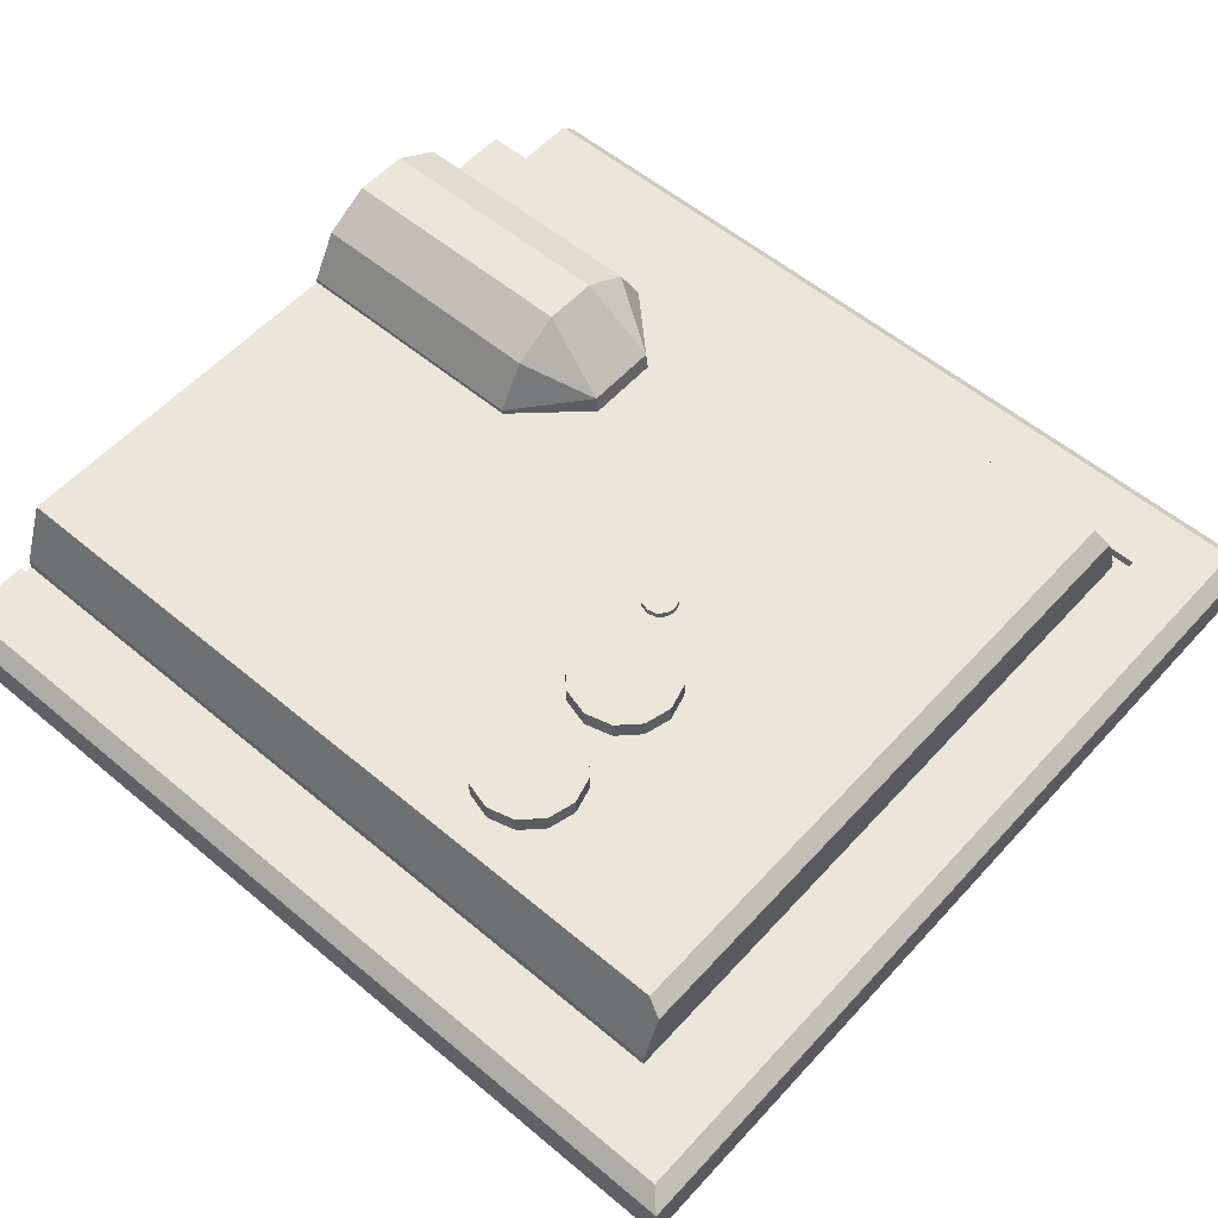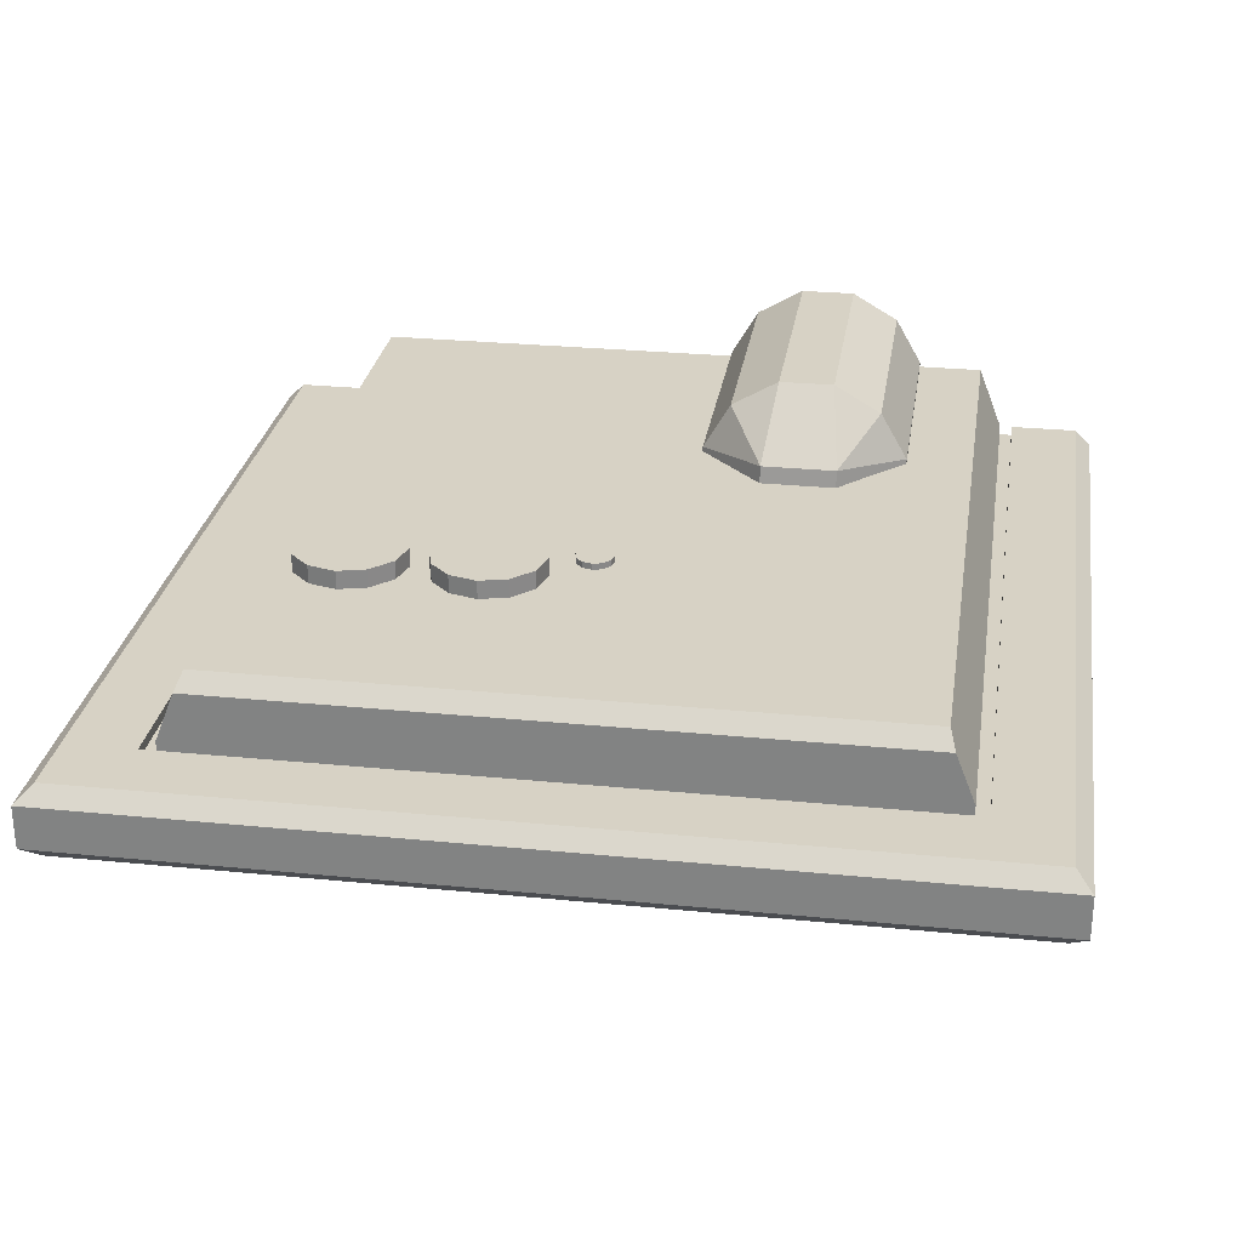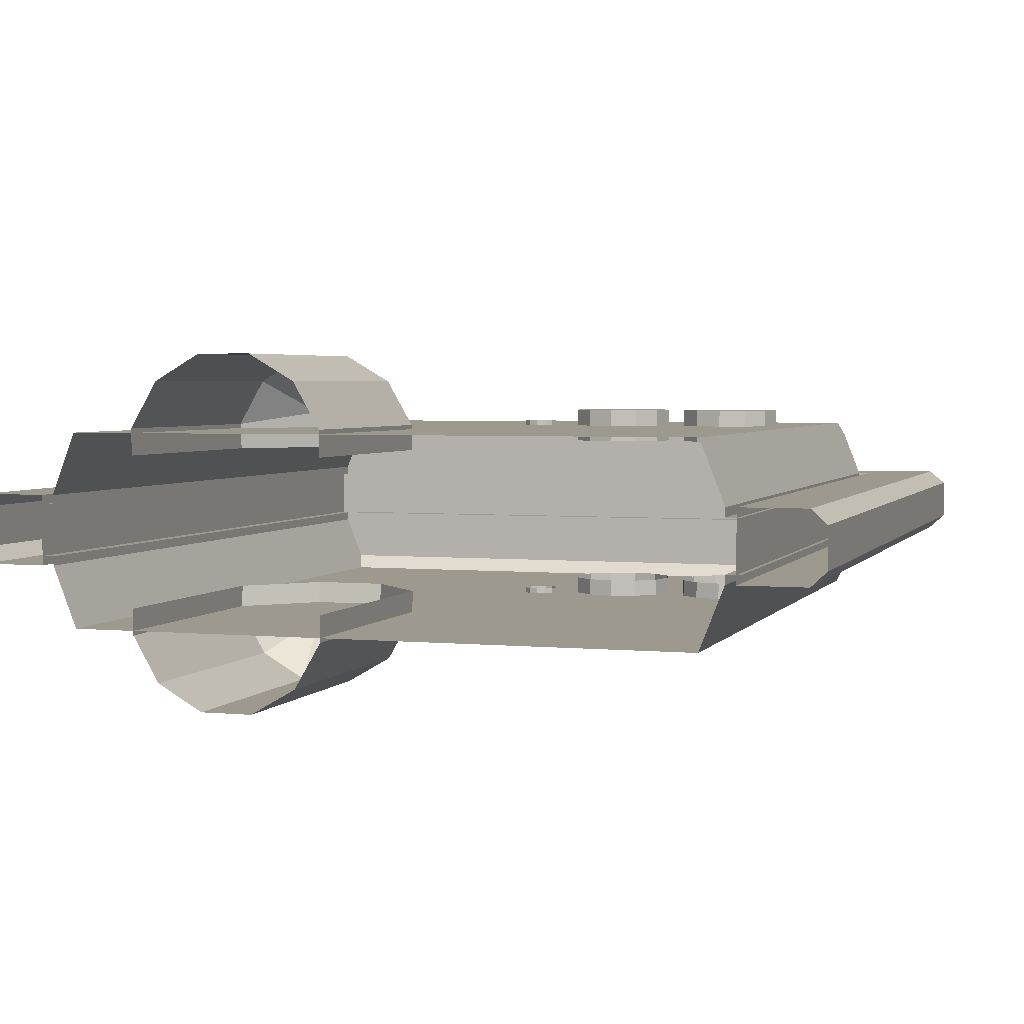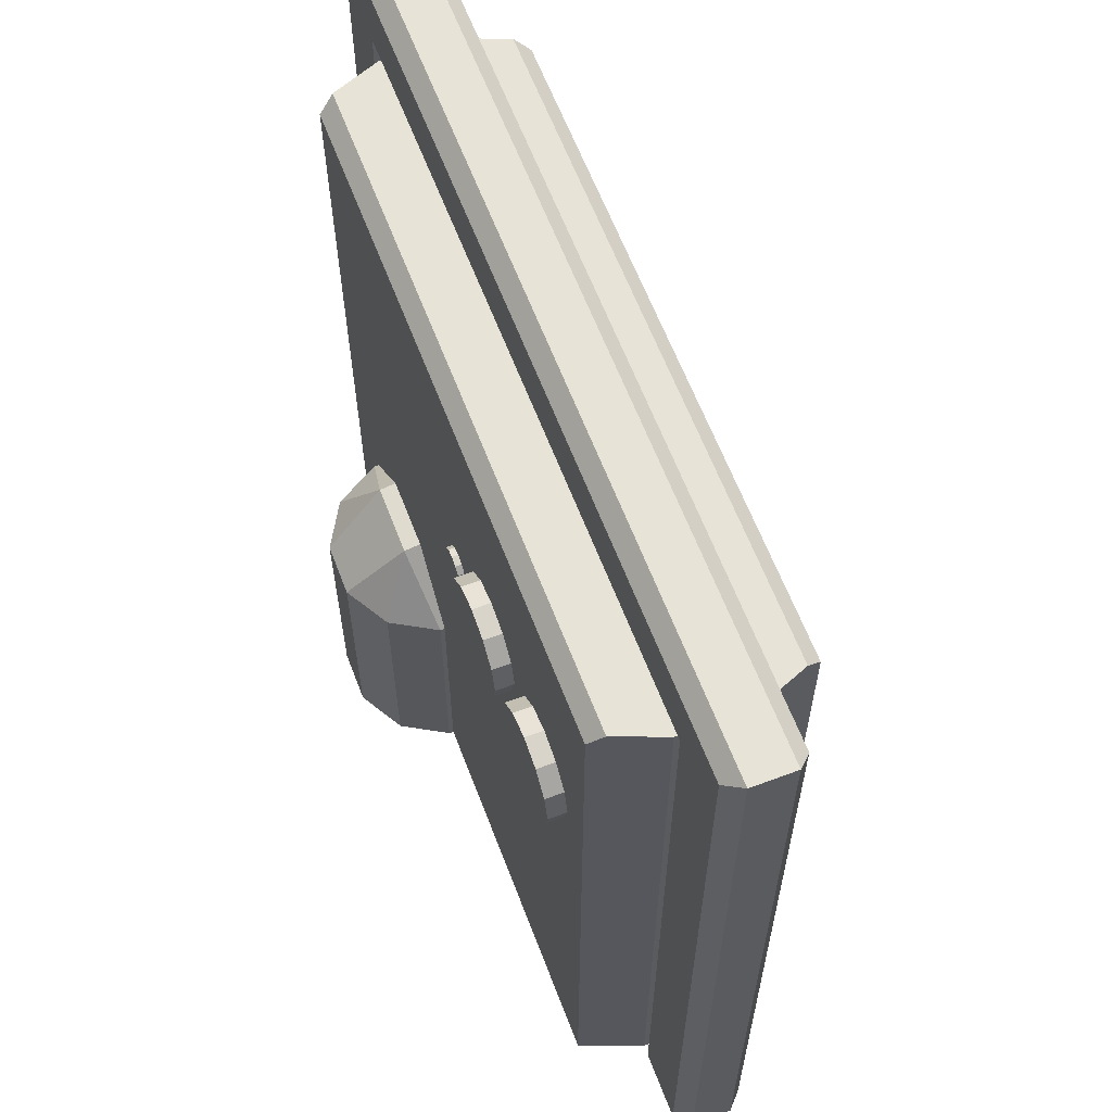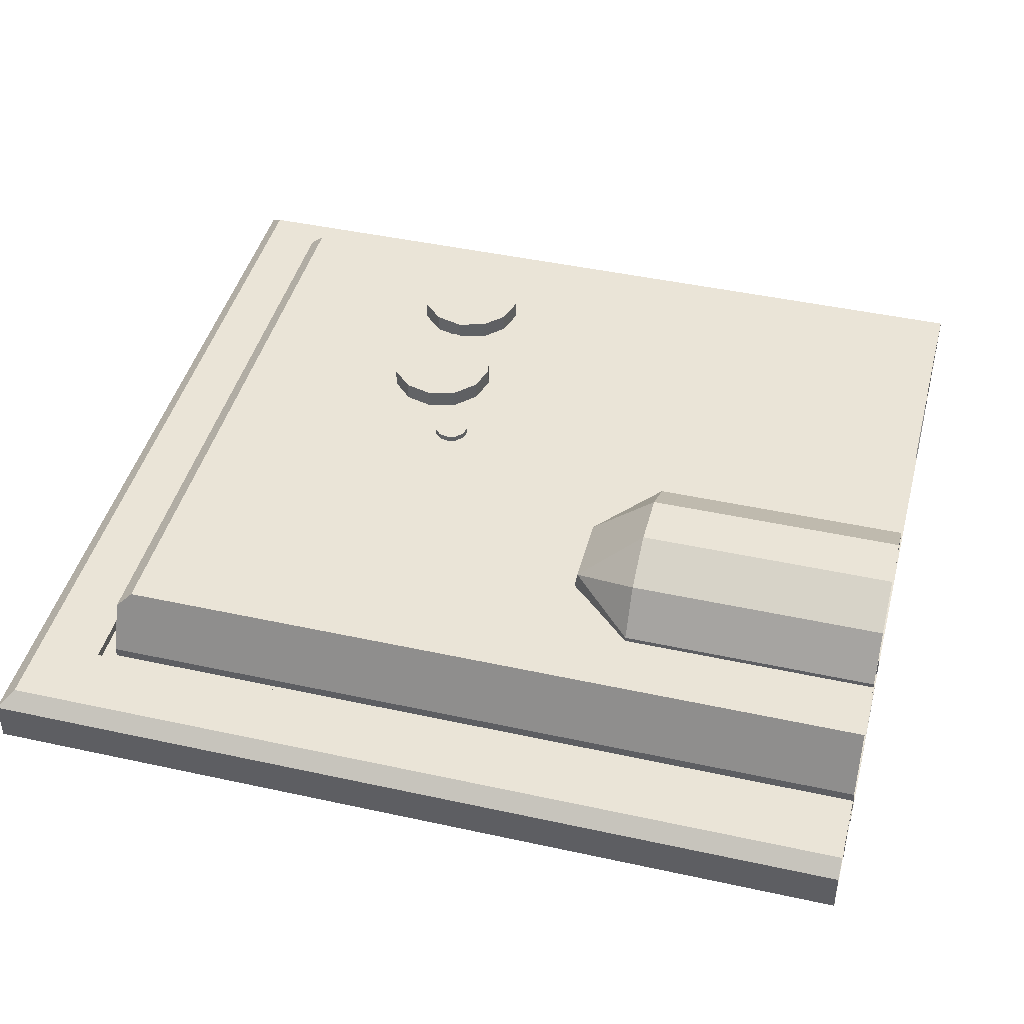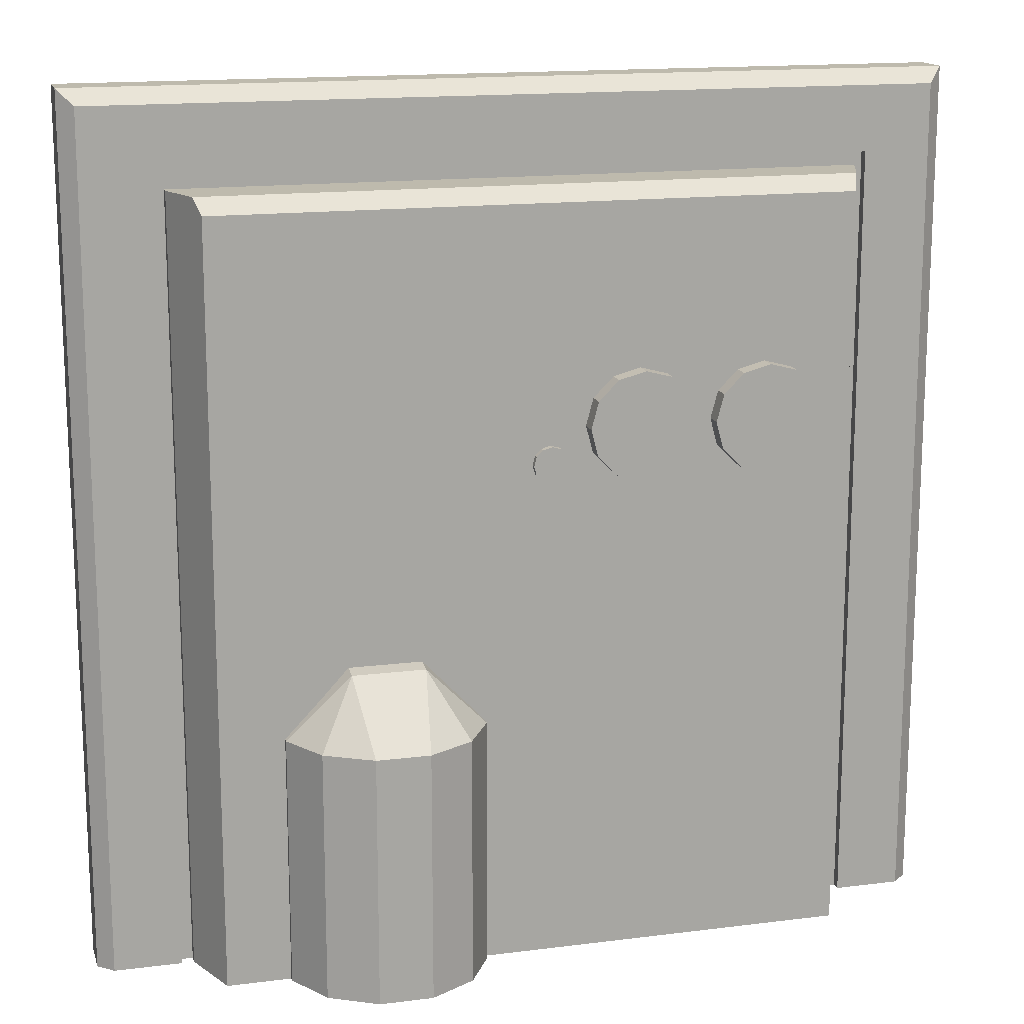
<metadata>
{"format":"obj","ext":"obj","renderer":"f3d","projection":"perspective","resolution":1024,"background":"white","views":[{"elev":55.9,"azim":131.4,"up":"+Z"},{"elev":27.6,"azim":-171.3,"up":"+Z"},{"elev":3.4,"azim":17.9,"up":"+Z"},{"elev":62.4,"azim":69.1,"up":"+Y"},{"elev":43.8,"azim":-75.5,"up":"+Z"},{"elev":15.4,"azim":-15.0,"up":"+Y"}]}
</metadata>
<code>
o Wall_Blue_Greeblies
v 1.64 3.633 0.1191
v 1.64 3.565 0.1191
v 1.573 3.565 0.1191
v -1.625 3.633 0.1191
v -1.625 3.565 0.1191
v -1.564 3.565 0.1191
v -1.625 0 0.1191
v -1.564 0 0.1191
v -1.564 0 0.1621
v -1.452 0 0.449
v -1.452 3.493 0.449
v -1.479 3.565 0.3809
v 1.461 3.493 0.449
v 1.488 3.565 0.3809
v 1.461 0 0.449
v 1.573 0 0.1621
v 1.573 0 0.1191
v 1.64 0 0.1191
v 1.573 3.565 0.1621
v -1.564 3.565 0.1621
v 0.4684 2.749 0.3684
v 0.5934 2.715 0.3684
v 0.4684 2.749 0.5314
v 0.3434 2.715 0.3684
v 0.2519 2.624 0.3684
v 0.3434 2.715 0.5314
v 0.2519 2.624 0.5314
v 0.2184 2.499 0.5314
v 0.2519 2.374 0.5314
v 0.2184 2.499 0.3684
v 0.2519 2.374 0.3684
v 0.3434 2.282 0.3684
v 0.4684 2.249 0.3684
v 0.3434 2.282 0.5314
v 0.4684 2.249 0.5314
v 0.5934 2.282 0.5314
v 0.685 2.374 0.5314
v 0.5934 2.282 0.3684
v 0.685 2.374 0.3684
v 0.7184 2.499 0.3684
v 0.685 2.624 0.3684
v 0.7184 2.499 0.5314
v 0.685 2.624 0.5314
v 0.5934 2.715 0.5314
v 1.05 2.749 0.3684
v 1.175 2.715 0.3684
v 1.05 2.749 0.5314
v 0.9252 2.715 0.3684
v 0.8337 2.624 0.3684
v 0.9252 2.715 0.5314
v 0.8337 2.624 0.5314
v 0.8002 2.499 0.5314
v 0.8337 2.374 0.5314
v 0.8002 2.499 0.3684
v 0.8337 2.374 0.3684
v 0.9252 2.282 0.3684
v 1.05 2.249 0.3684
v 0.9252 2.282 0.5314
v 1.05 2.249 0.5314
v 1.175 2.282 0.5314
v 1.267 2.374 0.5314
v 1.175 2.282 0.3684
v 1.267 2.374 0.3684
v 1.3 2.499 0.3684
v 1.267 2.624 0.3684
v 1.3 2.499 0.5314
v 1.267 2.624 0.5314
v 1.175 2.715 0.5314
v 0.05613 2.419 0.423
v 0.09738 2.408 0.423
v 0.05613 2.419 0.4768
v 0.01488 2.408 0.423
v -0.01532 2.377 0.423
v 0.01488 2.408 0.4768
v -0.01532 2.377 0.4768
v -0.02637 2.336 0.4768
v -0.01532 2.295 0.4768
v -0.02637 2.336 0.423
v -0.01532 2.295 0.423
v 0.01488 2.265 0.423
v 0.05613 2.254 0.423
v 0.01488 2.265 0.4768
v 0.05613 2.254 0.4768
v 0.09738 2.265 0.4768
v 0.1276 2.295 0.4768
v 0.09738 2.265 0.423
v 0.1276 2.295 0.423
v 0.1386 2.336 0.423
v 0.1276 2.377 0.423
v 0.1386 2.336 0.4768
v 0.1276 2.377 0.4768
v 0.09738 2.408 0.4768
v -0.2436 -1.5e-05 0.4698
v -0.2436 -1.5e-05 0.3471
v -0.2436 1.156 0.4698
v -0.3663 -1.5e-05 0.6824
v -0.3663 1.156 0.6824
v -0.5788 -1.5e-05 0.8051
v -0.5788 1.156 0.8051
v -0.8243 -1.5e-05 0.8051
v -0.8243 1.156 0.8051
v -1.037 -1.5e-05 0.6824
v -1.037 1.156 0.6824
v -1.16 -1.5e-05 0.4698
v -1.16 1.156 0.4698
v -1.16 -1.5e-05 0.3471
v -1.16 1.167 0.3471
v -0.8692 1.482 0.3471
v -0.8692 1.455 0.5257
v -0.5339 1.482 0.3471
v -0.5339 1.455 0.5257
v -0.2436 1.167 0.3471
v 1.64 3.633 -0.1191
v 1.64 3.565 -0.1191
v 1.573 3.565 -0.1191
v -1.564 3.633 -0.1191
v -1.625 3.633 -0.1191
v -1.625 3.565 -0.1191
v -1.564 3.565 -0.1191
v -1.625 0 -0.1191
v -1.564 0 -0.1191
v -1.564 0 -0.1621
v -1.452 0 -0.449
v -1.452 3.493 -0.449
v -1.479 3.565 -0.3809
v 1.461 3.493 -0.449
v 1.488 3.565 -0.3809
v 1.461 0 -0.449
v 1.573 0 -0.1621
v 1.573 0 -0.1191
v 1.64 0 -0.1191
v 1.573 3.565 -0.1621
v 1.573 3.633 -0.1191
v -1.564 3.565 -0.1621
v 0.4684 2.749 -0.3684
v 0.5934 2.715 -0.3684
v 0.4684 2.749 -0.5314
v 0.3434 2.715 -0.3684
v 0.2519 2.624 -0.3684
v 0.3434 2.715 -0.5314
v 0.2519 2.624 -0.5314
v 0.2184 2.499 -0.5314
v 0.2519 2.374 -0.5314
v 0.2184 2.499 -0.3684
v 0.2519 2.374 -0.3684
v 0.3434 2.282 -0.3684
v 0.4684 2.249 -0.3684
v 0.3434 2.282 -0.5314
v 0.4684 2.249 -0.5314
v 0.5934 2.282 -0.5314
v 0.685 2.374 -0.5314
v 0.5934 2.282 -0.3684
v 0.685 2.374 -0.3684
v 0.7184 2.499 -0.3684
v 0.685 2.624 -0.3684
v 0.7184 2.499 -0.5314
v 0.685 2.624 -0.5314
v 0.5934 2.715 -0.5314
v 1.05 2.749 -0.3684
v 1.175 2.715 -0.3684
v 1.05 2.749 -0.5314
v 0.9252 2.715 -0.3684
v 0.8337 2.624 -0.3684
v 0.9252 2.715 -0.5314
v 0.8337 2.624 -0.5314
v 0.8002 2.499 -0.5314
v 0.8337 2.374 -0.5314
v 0.8002 2.499 -0.3684
v 0.8337 2.374 -0.3684
v 0.9252 2.282 -0.3684
v 1.05 2.249 -0.3684
v 0.9252 2.282 -0.5314
v 1.05 2.249 -0.5314
v 1.175 2.282 -0.5314
v 1.267 2.374 -0.5314
v 1.175 2.282 -0.3684
v 1.267 2.374 -0.3684
v 1.3 2.499 -0.3684
v 1.267 2.624 -0.3684
v 1.3 2.499 -0.5314
v 1.267 2.624 -0.5314
v 1.175 2.715 -0.5314
v 0.05613 2.419 -0.423
v 0.09738 2.408 -0.423
v 0.05613 2.419 -0.4768
v 0.01488 2.408 -0.423
v -0.01532 2.377 -0.423
v 0.01488 2.408 -0.4768
v -0.01532 2.377 -0.4768
v -0.02637 2.336 -0.4768
v -0.01532 2.295 -0.4768
v -0.02637 2.336 -0.423
v -0.01532 2.295 -0.423
v 0.01488 2.265 -0.423
v 0.05613 2.254 -0.423
v 0.01488 2.265 -0.4768
v 0.05613 2.254 -0.4768
v 0.09738 2.265 -0.4768
v 0.1276 2.295 -0.4768
v 0.09738 2.265 -0.423
v 0.1276 2.295 -0.423
v 0.1386 2.336 -0.423
v 0.1276 2.377 -0.423
v 0.1386 2.336 -0.4768
v 0.1276 2.377 -0.4768
v 0.09738 2.408 -0.4768
v -0.2436 -1.5e-05 -0.4698
v -0.2436 -1.5e-05 -0.3471
v -0.2436 1.156 -0.4698
v -0.3663 -1.5e-05 -0.6824
v -0.3663 1.156 -0.6824
v -0.5788 -1.5e-05 -0.8051
v -0.5788 1.156 -0.8051
v -0.8243 -1.5e-05 -0.8051
v -0.8243 1.156 -0.8051
v -1.037 -1.5e-05 -0.6824
v -1.037 1.156 -0.6824
v -1.16 -1.5e-05 -0.4698
v -1.16 1.156 -0.4698
v -1.16 -1.5e-05 -0.3471
v -1.16 1.167 -0.3471
v -0.8692 1.482 -0.3471
v -0.8692 1.455 -0.5257
v -0.5339 1.482 -0.3471
v -0.5339 1.455 -0.5257
v -0.2436 1.167 -0.3471
v -2 9e-06 0.09492
v -1.621 3.633 0.1621
v -1.929 3.633 0.1621
v -1.621 9e-06 0.1621
v -1.929 9e-06 0.1621
v -2 3.647 0.09492
v -2 4 0.09492
v -1.929 3.929 0.1621
v -2 9e-06 -0.09492
v -1.621 3.633 -0.1621
v -1.929 3.633 -0.1621
v -1.621 9e-06 -0.1621
v -1.929 9e-06 -0.1621
v -2 3.647 -0.09492
v -2 4 -0.09492
v -1.929 3.929 -0.1621
v 2 9e-06 0.09492
v 1.621 3.633 0.1621
v 1.929 3.633 0.1621
v 1.621 9e-06 0.1621
v 1.929 9e-06 0.1621
v 2 3.647 0.09492
v 2 4 0.09492
v 1.929 3.929 0.1621
v 2 9e-06 -0.09492
v 1.621 3.633 -0.1621
v 1.929 3.633 -0.1621
v 1.621 9e-06 -0.1621
v 1.929 9e-06 -0.1621
v 2 3.647 -0.09492
v 2 4 -0.09492
v 1.929 3.929 -0.1621
v -1.564 3.633 0.1191
v 1.573 3.633 0.1191
v -1.621 4 0.09492
v -1.621 4 -0.09492
v -1.621 3.929 0.1621
v -1.621 3.929 -0.1621
v 1.621 3.929 -0.1621
v 1.621 4 0.09492
v 1.621 4 -0.09492
v 1.621 3.929 0.1621
v -2 3.929 0.09492
v -2 3.929 -0.09492
v 2 3.929 0.09492
v 2 3.929 -0.09492
f 118 117 116 119
f 120 118 119 121
f 18 2 3 17
f 21 23 44 22
f 24 26 23 21
f 25 27 26 24
f 44 23 26 27 28 29 34 35 36 37 42 43
f 30 28 27 25
f 31 29 28 30
f 32 34 29 31
f 33 35 34 32
f 38 36 35 33
f 39 37 36 38
f 40 42 37 39
f 41 43 42 40
f 22 44 43 41
f 45 47 68 46
f 48 50 47 45
f 49 51 50 48
f 68 47 50 51 52 53 58 59 60 61 66 67
f 54 52 51 49
f 55 53 52 54
f 56 58 53 55
f 57 59 58 56
f 62 60 59 57
f 63 61 60 62
f 64 66 61 63
f 65 67 66 64
f 46 68 67 65
f 69 71 92 70
f 72 74 71 69
f 73 75 74 72
f 92 71 74 75 76 77 82 83 84 85 90 91
f 78 76 75 73
f 79 77 76 78
f 80 82 77 79
f 81 83 82 80
f 86 84 83 81
f 87 85 84 86
f 88 90 85 87
f 89 91 90 88
f 70 92 91 89
f 94 112 95 93
f 93 95 97 96
f 96 97 99 98
f 98 99 101 100
f 100 101 103 102
f 102 103 105 104
f 104 105 107 106
f 107 105 109 108
f 108 109 111 110
f 110 111 95 112
f 109 101 99 111
f 97 111 99
f 111 97 95
f 105 103 109
f 109 103 101
f 130 115 114 131
f 115 133 113 114
f 135 136 158 137
f 138 135 137 140
f 139 138 140 141
f 158 157 156 151 150 149 148 143 142 141 140 137
f 144 139 141 142
f 145 144 142 143
f 146 145 143 148
f 147 146 148 149
f 152 147 149 150
f 153 152 150 151
f 154 153 151 156
f 155 154 156 157
f 136 155 157 158
f 159 160 182 161
f 162 159 161 164
f 163 162 164 165
f 182 181 180 175 174 173 172 167 166 165 164 161
f 168 163 165 166
f 169 168 166 167
f 170 169 167 172
f 171 170 172 173
f 176 171 173 174
f 177 176 174 175
f 178 177 175 180
f 179 178 180 181
f 160 179 181 182
f 183 184 206 185
f 186 183 185 188
f 187 186 188 189
f 206 205 204 199 198 197 196 191 190 189 188 185
f 192 187 189 190
f 193 192 190 191
f 194 193 191 196
f 195 194 196 197
f 200 195 197 198
f 201 200 198 199
f 202 201 199 204
f 203 202 204 205
f 184 203 205 206
f 208 207 209 226
f 207 210 211 209
f 210 212 213 211
f 212 214 215 213
f 214 216 217 215
f 216 218 219 217
f 218 220 221 219
f 221 222 223 219
f 222 224 225 223
f 224 226 209 225
f 223 225 213 215
f 211 213 225
f 225 209 211
f 219 223 217
f 223 215 217
f 240 237 239 235
f 241 233 261 262
f 231 230 228 229
f 233 269 234
f 232 240 235 227
f 228 244 268 263
f 239 237 236 238
f 248 245 247 243
f 241 242 270
f 228 230 238 236
f 234 263 261 233
f 256 251 255 253
f 247 245 244 246
f 249 250 271
f 256 272 271 248
f 237 242 264 236
f 251 256 248 243
f 242 241 262 264
f 252 253 255 254
f 257 272 258
f 232 227 231 229
f 252 254 246 244
f 228 236 252 244
f 7 8 6 5
f 240 232 269 270
f 6 3 260 259
f 119 116 133 115
f 6 259 4 5
f 260 3 2 1
f 261 263 268 266
f 262 261 266 267
f 236 264 265 252
f 264 262 267 265
f 263 234 229 228
f 267 266 249 257
f 252 265 258 253
f 265 267 257 258
f 266 268 250 249
f 268 244 245 250
f 234 269 232 229
f 270 242 237 240
f 270 269 233 241
f 258 272 256 253
f 271 250 245 248
f 271 272 257 249
f 9 20 6 8
f 14 12 11 13
f 19 20 12 14
f 20 9 10 11 12
f 11 10 15 13
f 16 19 14 13 15
f 19 16 17 3
f 121 119 134 122
f 127 126 124 125
f 127 125 134 132
f 134 125 124 123 122
f 123 124 126 128
f 129 128 126 127 132
f 132 115 130 129
f 134 119 115 132
f 20 19 3 6

</code>
